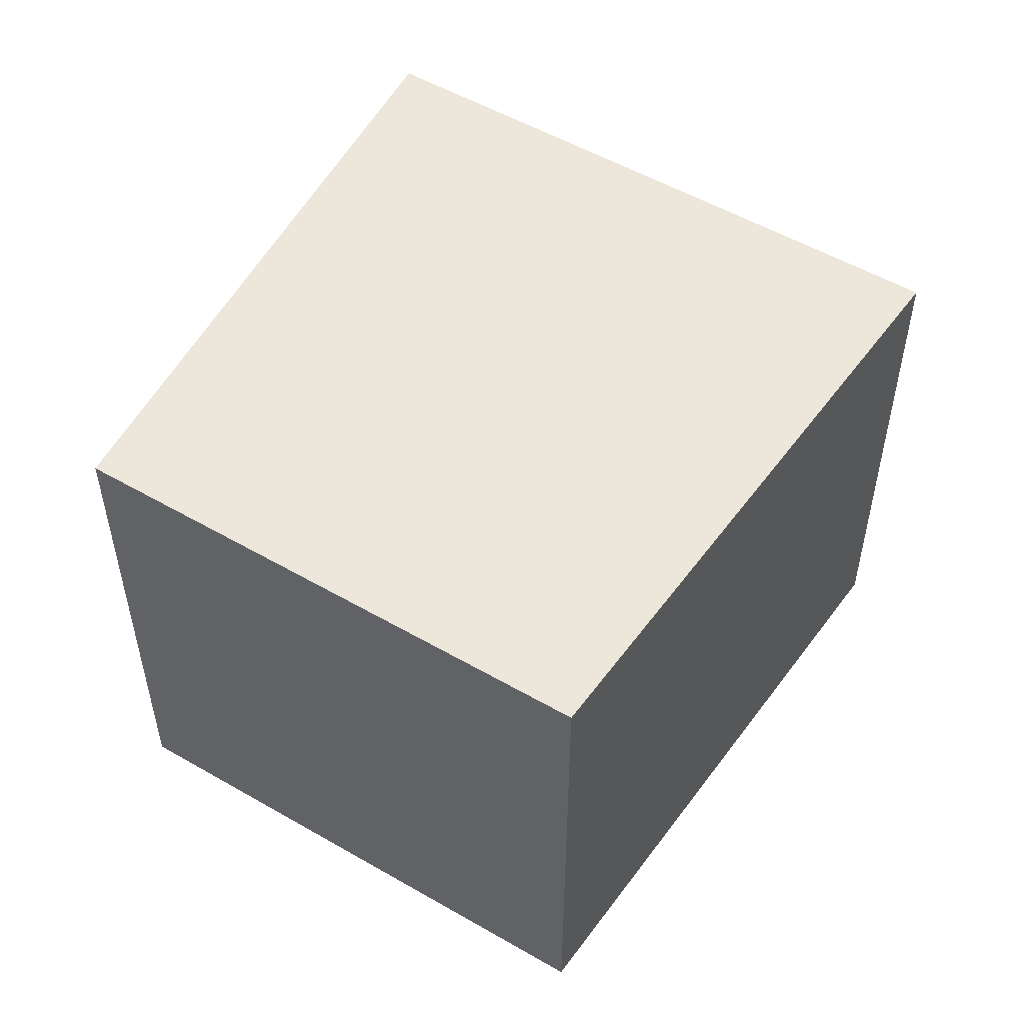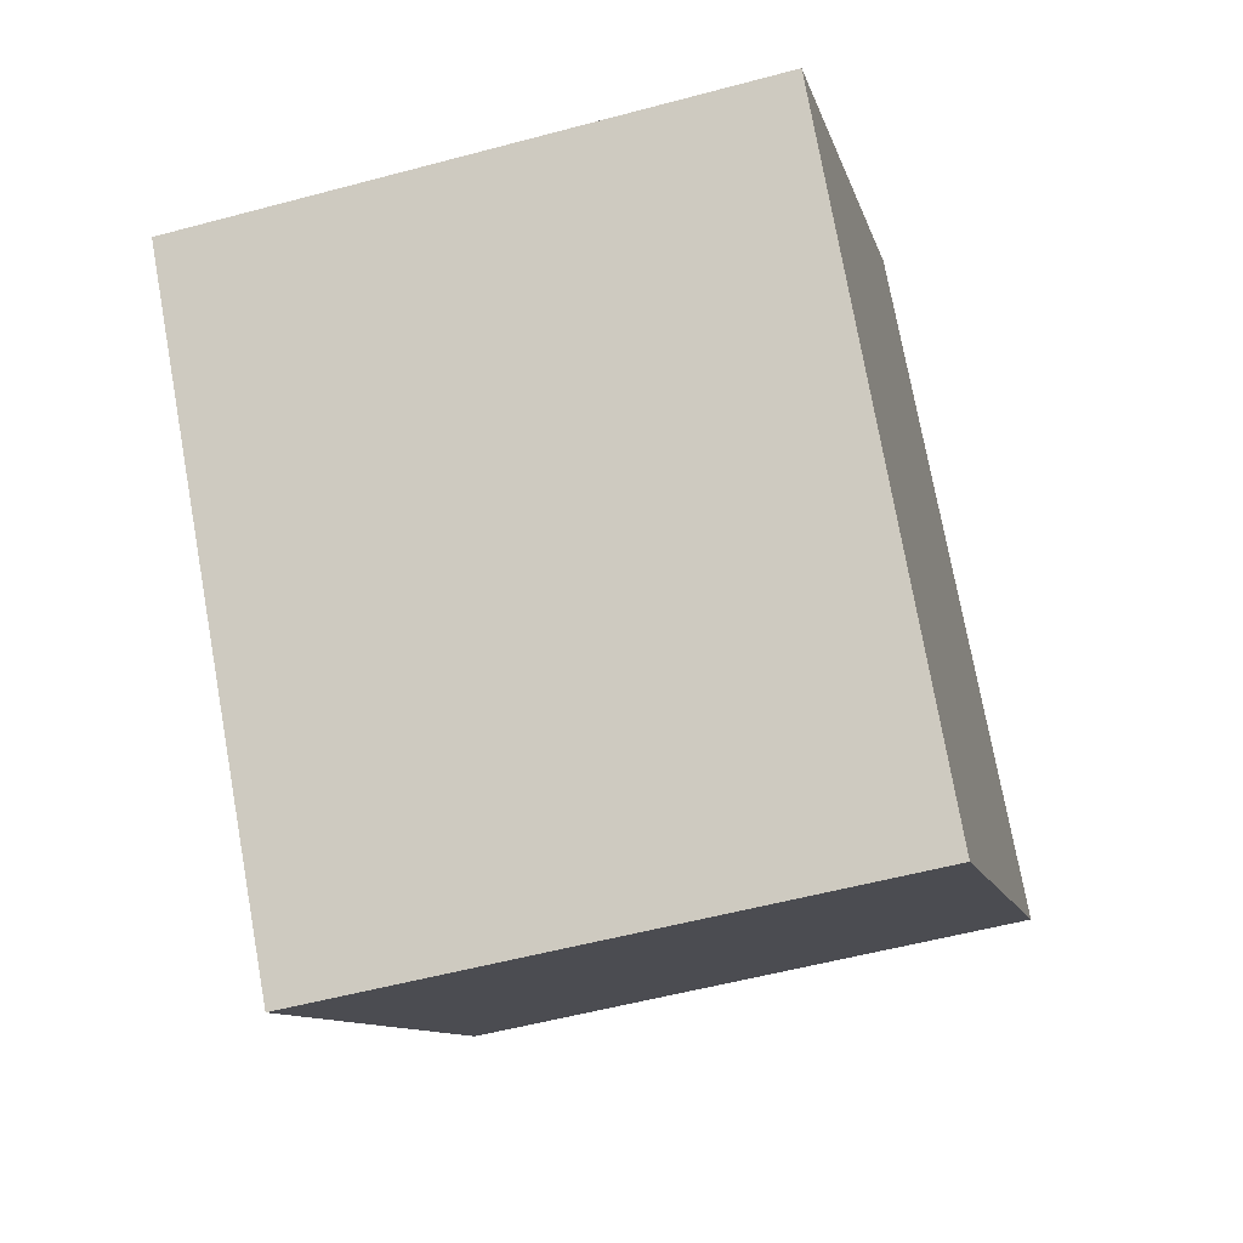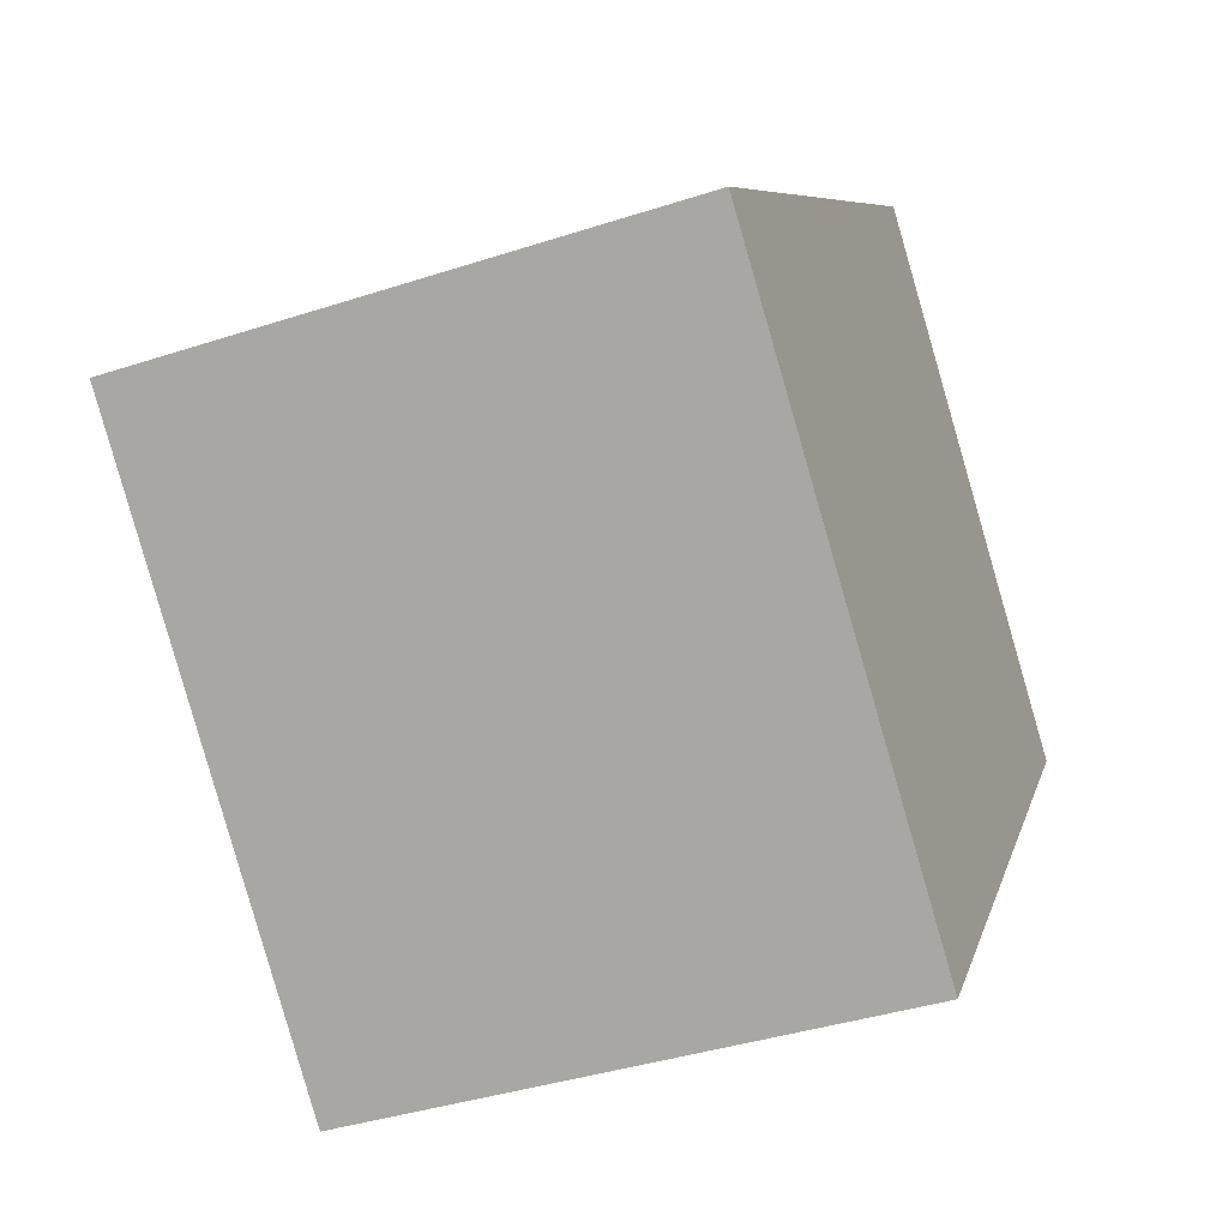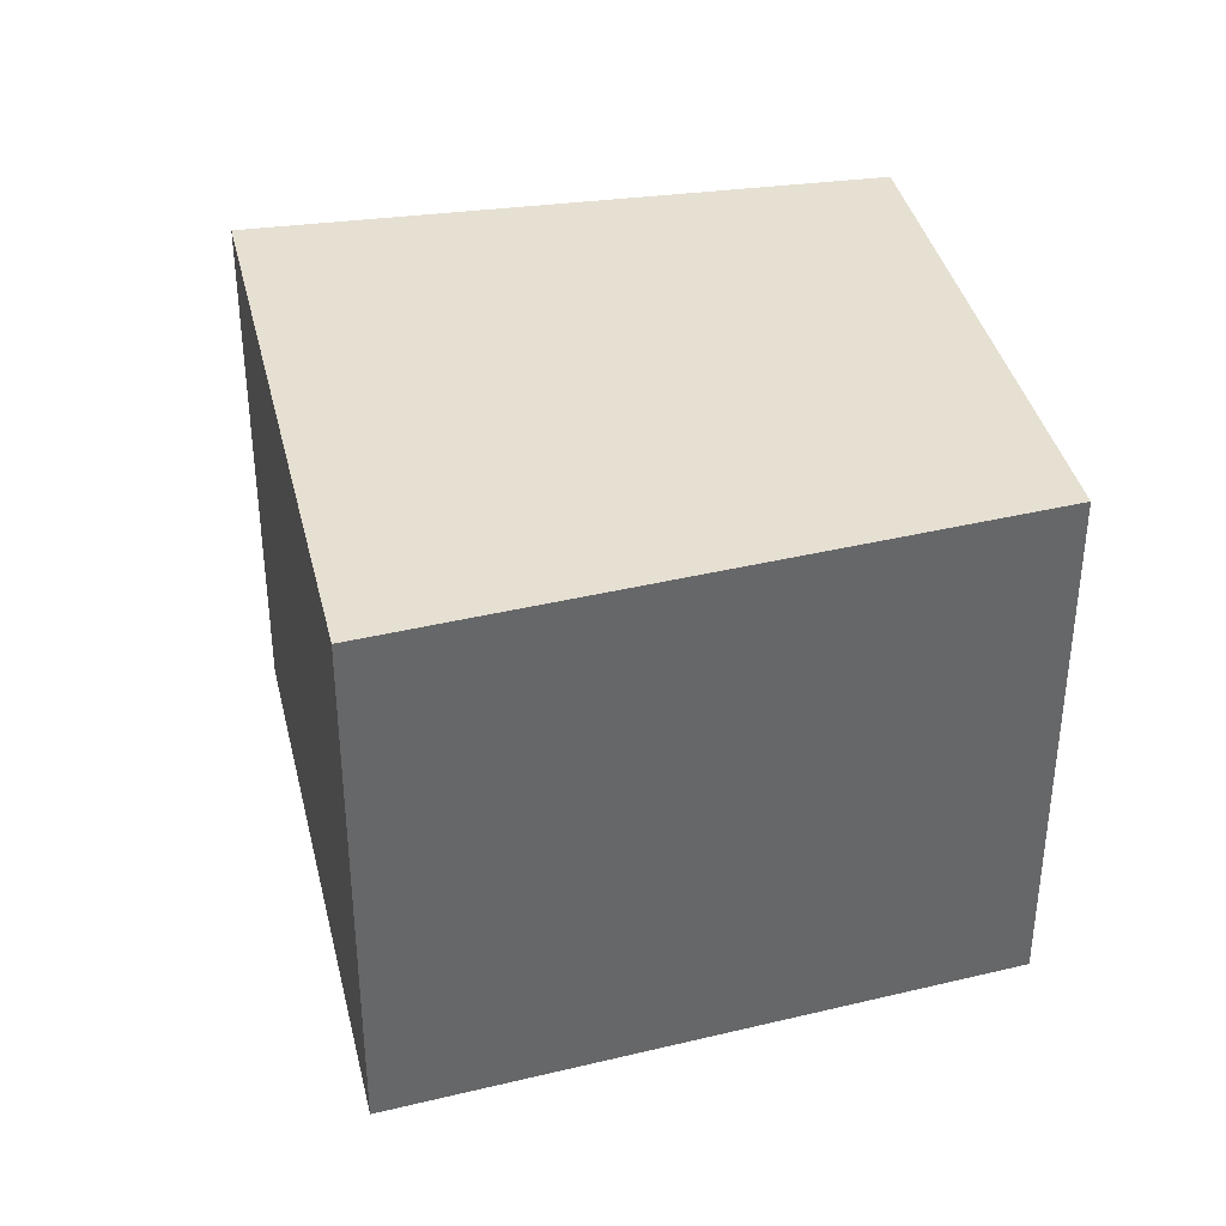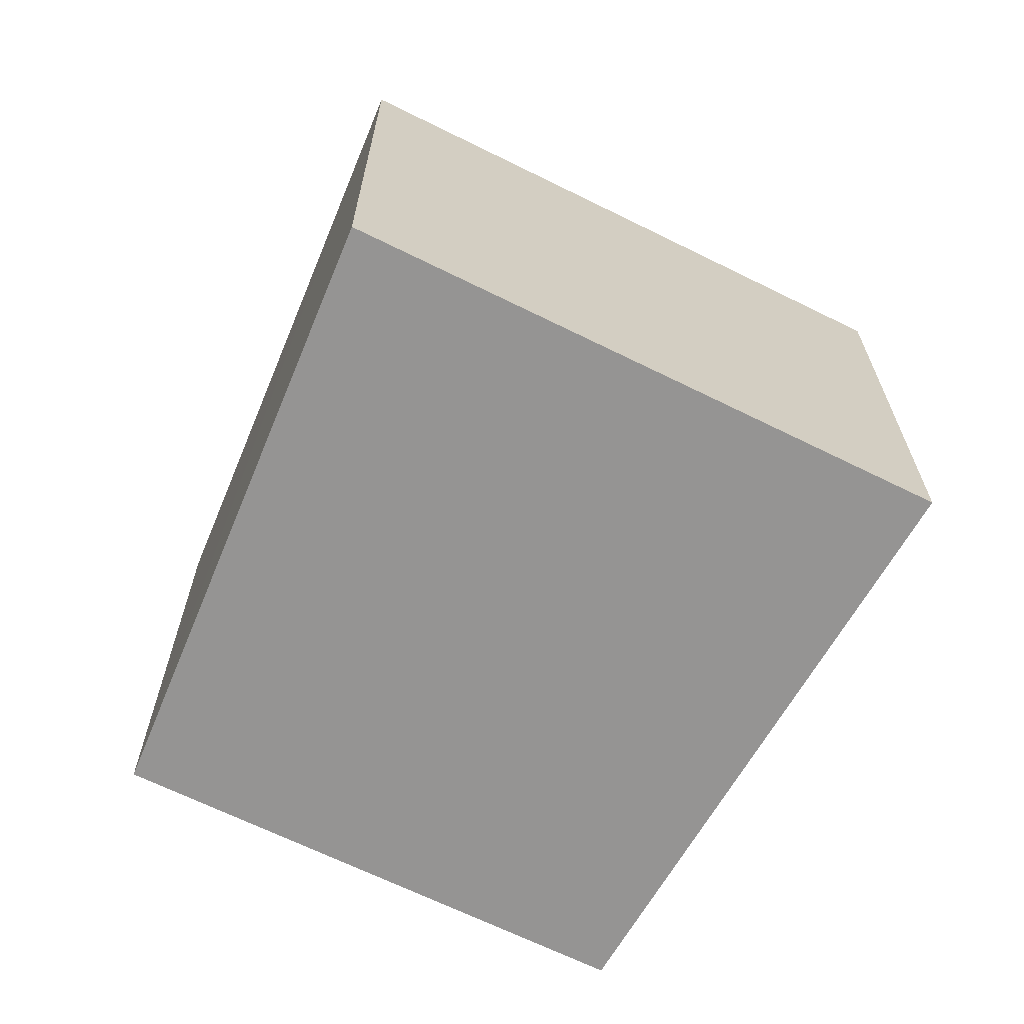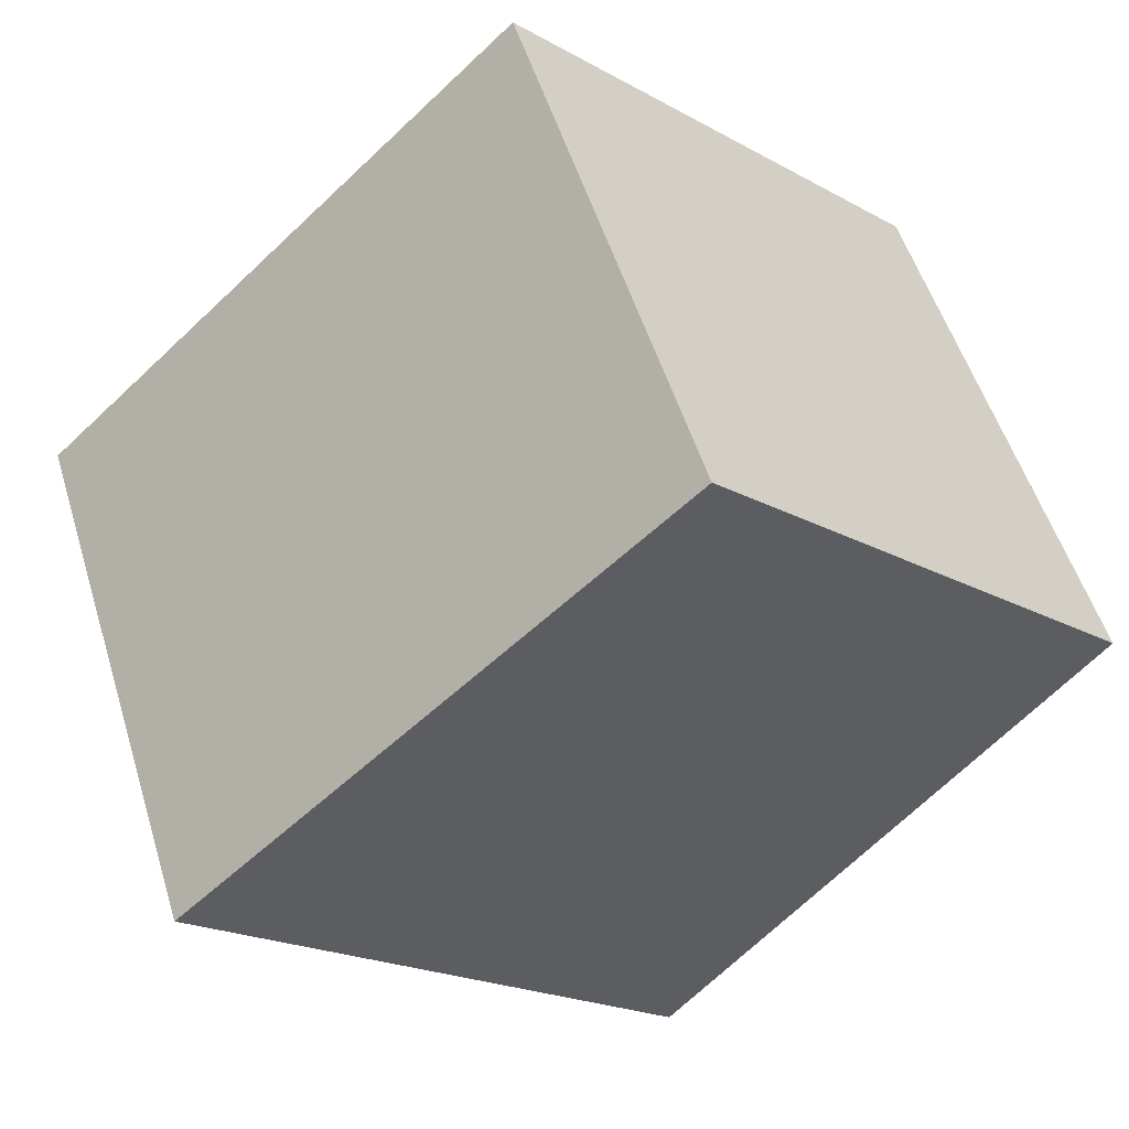
<metadata>
{"format":"obj","ext":"obj","renderer":"f3d","projection":"perspective","resolution":1024,"background":"white","views":[{"elev":53.7,"azim":-11.8,"up":"+Y"},{"elev":-53.9,"azim":-74.0,"up":"+Z"},{"elev":-38.6,"azim":112.4,"up":"+Z"},{"elev":38.5,"azim":-146.4,"up":"+Y"},{"elev":-67.2,"azim":110.3,"up":"+Y"},{"elev":53.1,"azim":163.0,"up":"+Z"}]}
</metadata>
<code>
v  10.21 13.84 9.671
v  0.925 13.84 -1.125
v  0 13.84 8.476e-16
v  5.218 13.84 -6.341
v  9.299 13.84 -11.3
v  11.24 13.84 8.719
v  10.37 13.84 -12.6
v  21 13.84 -0.307
v  11.04 13.84 -11.98
v  11.17 13.84 -11.85
v  22.22 13.84 -1.435
v  21.85 13.84 -1.091
v  10.37 7.717e-16 -12.6
v  9.299 6.919e-16 -11.3
v  0 0 0
v  5.218 3.883e-16 -6.341
v  0.925 6.889e-17 -1.125
v  10.21 -5.922e-16 9.671
v  11.24 -5.339e-16 8.719
v  21 1.88e-17 -0.307
v  22.22 8.787e-17 -1.435
v  21.85 6.68e-17 -1.091
v  11.17 7.254e-16 -11.85
v  11.04 7.334e-16 -11.98
g defaultobject
f 1 2 3
f 2 1 4
f 4 1 5
f 5 1 6
f 5 6 7
f 7 6 8
f 7 8 9
f 9 8 10
f 10 8 11
f 11 8 12
f 13 5 7
f 5 13 4
f 4 13 2
f 2 13 3
f 3 13 14
f 3 14 15
f 15 14 16
f 15 16 17
f 15 1 3
f 1 15 18
f 18 6 1
f 6 18 8
f 8 18 19
f 8 19 20
f 8 20 12
f 12 20 11
f 11 20 21
f 21 20 22
f 21 10 11
f 10 21 23
f 10 23 9
f 9 23 7
f 7 23 13
f 13 23 24
f 15 19 18
f 19 15 17
f 19 17 20
f 20 17 16
f 20 16 14
f 20 14 22
f 22 14 13
f 22 13 24
f 22 24 21
f 21 24 23

</code>
